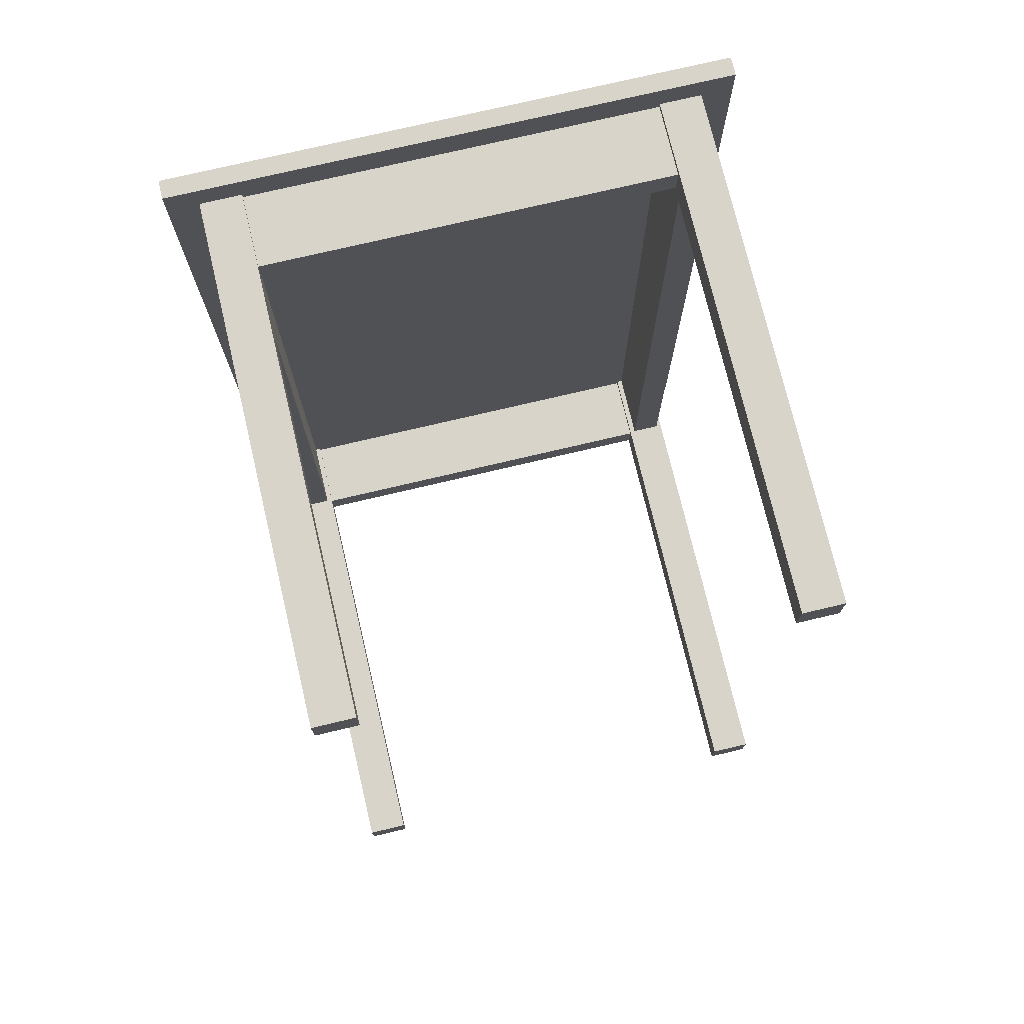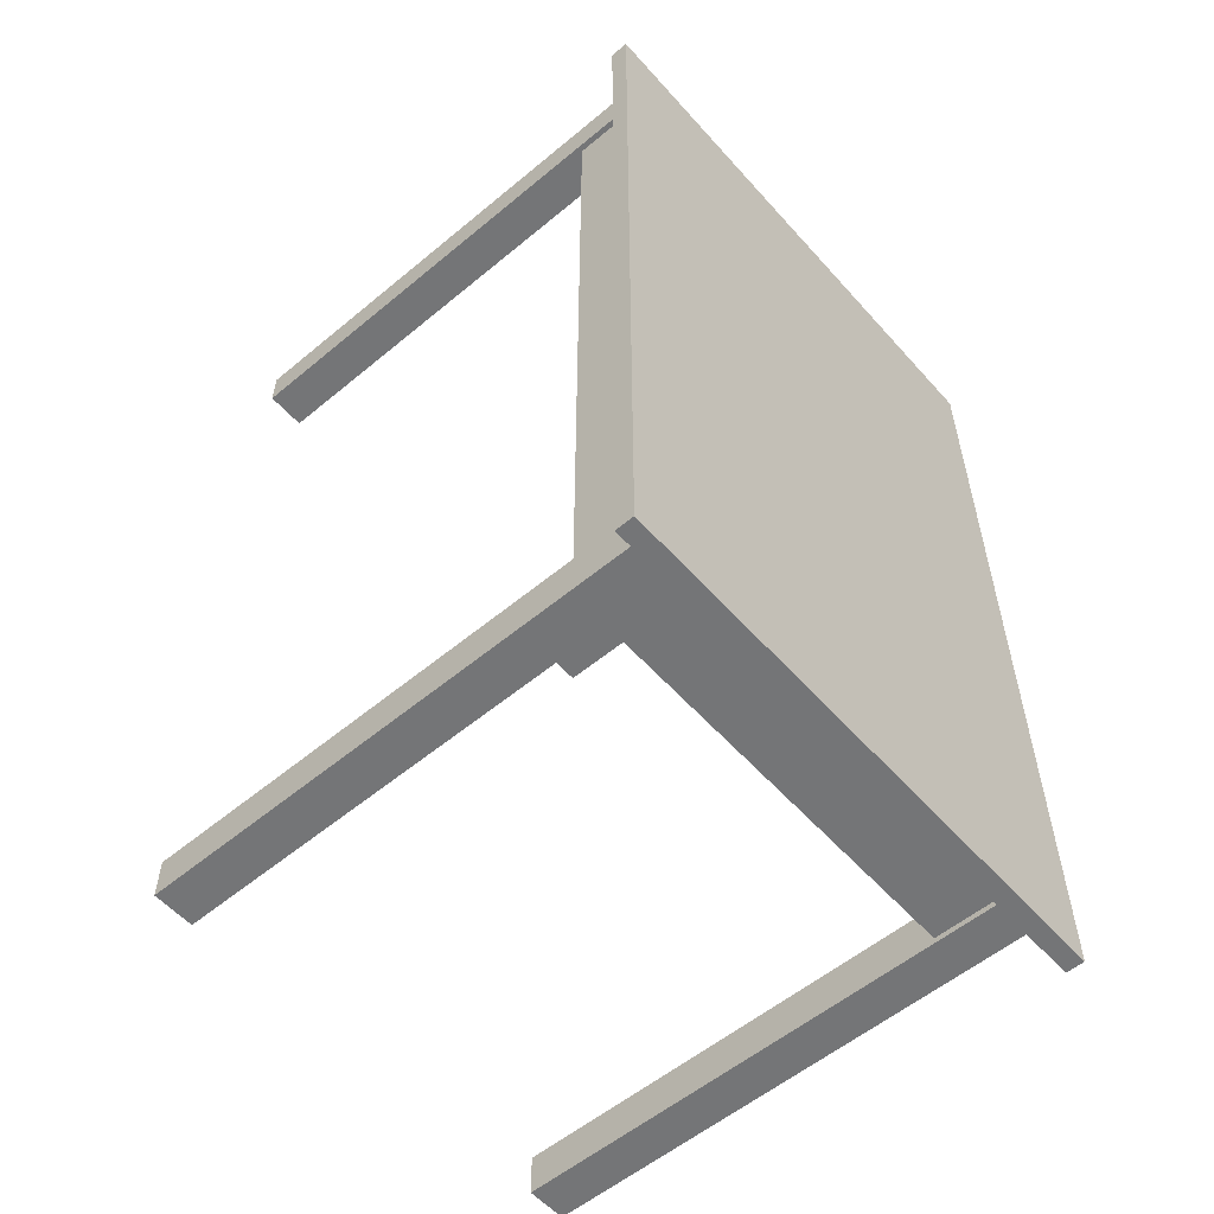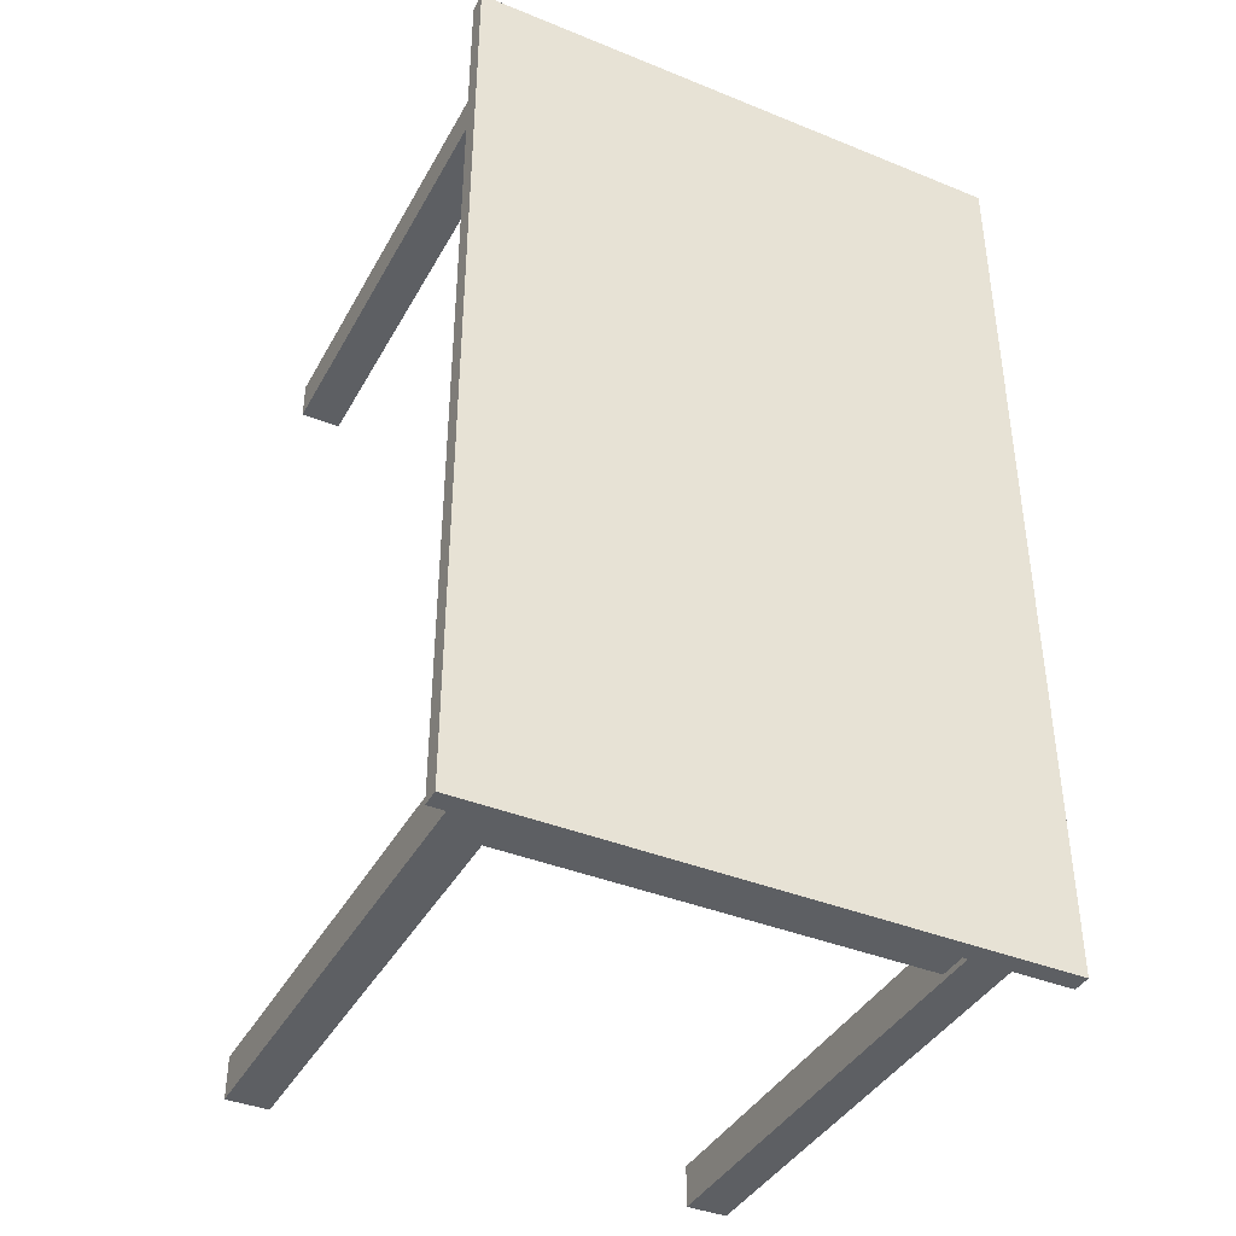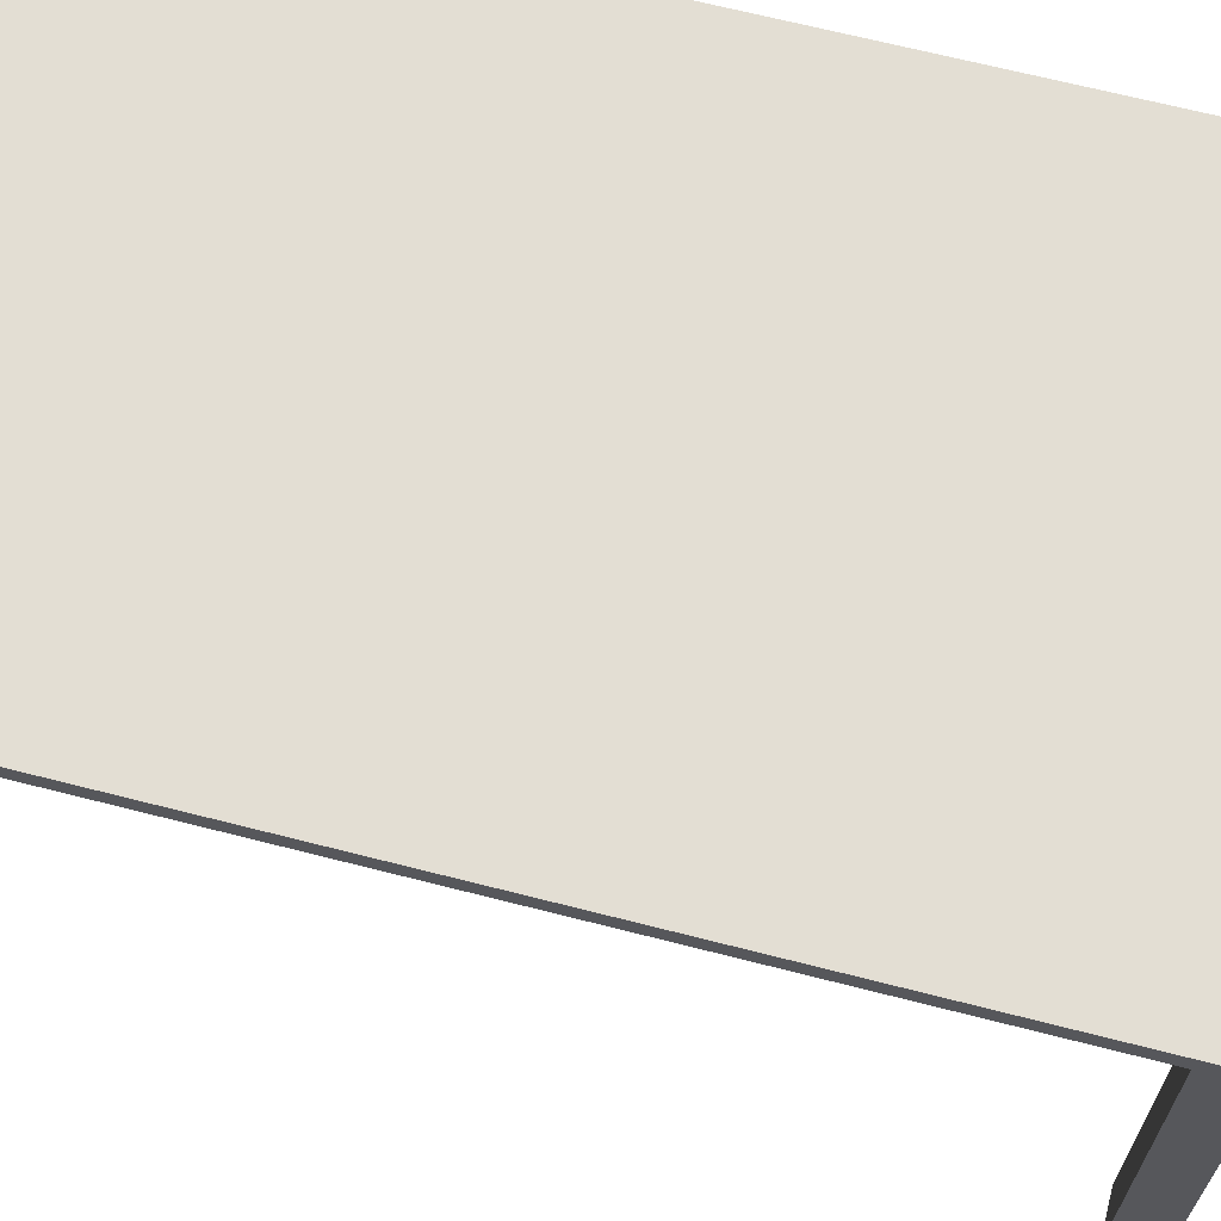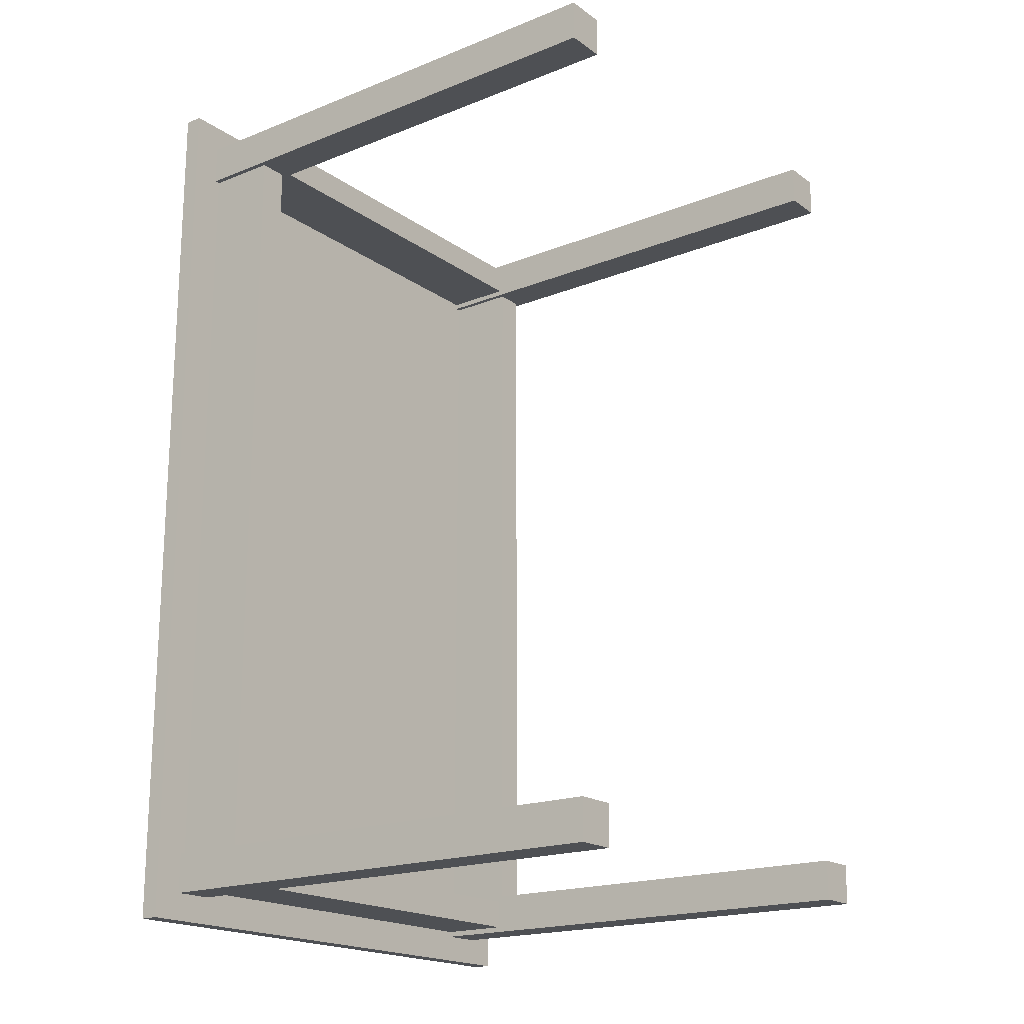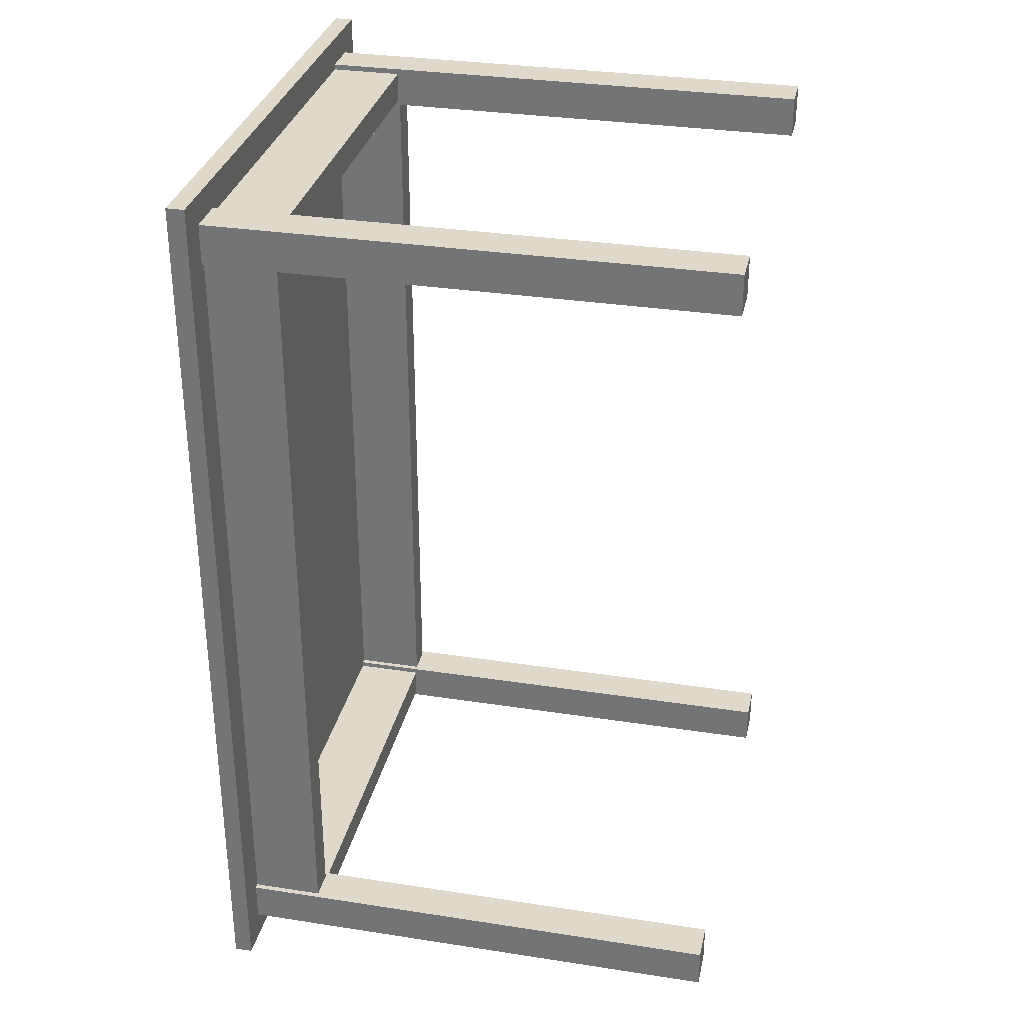
<metadata>
{"format":"obj","ext":"obj","renderer":"f3d","projection":"perspective","resolution":1024,"background":"white","views":[{"elev":74.8,"azim":-13.3,"up":"+Z"},{"elev":-56.4,"azim":131.0,"up":"+Z"},{"elev":-39.9,"azim":153.4,"up":"+Z"},{"elev":67.2,"azim":-75.6,"up":"+Y"},{"elev":-18.8,"azim":-52.8,"up":"+Z"},{"elev":31.8,"azim":-77.7,"up":"+Z"}]}
</metadata>
<code>
g default
v 0.7271 -0.000163 -1.256
v 0.7271 -0.000163 -1.136
v 0.6075 -0.000163 -1.136
v 0.6075 -0.000163 -1.256
v 0.6075 1.495 -1.256
v 0.7271 1.495 -1.256
v 0.6075 1.495 -1.136
v 0.7271 1.495 -1.136
v -0.6974 -0.000163 -1.256
v -0.5778 -0.000163 -1.256
v -0.5778 -0.000163 -1.136
v -0.6974 -0.000163 -1.136
v -0.6974 1.495 -1.136
v -0.6974 1.495 -1.256
v -0.5778 1.495 -1.136
v -0.5778 1.495 -1.256
v 0.6075 -0.000163 1.256
v 0.6075 -0.000163 1.136
v 0.7271 -0.000163 1.136
v 0.7271 -0.000163 1.256
v 0.7271 1.495 1.256
v 0.6075 1.495 1.256
v 0.7271 1.495 1.136
v 0.6075 1.495 1.136
v -0.5778 -0.000163 1.256
v -0.6974 -0.000163 1.256
v -0.6974 -0.000163 1.136
v -0.5778 -0.000163 1.136
v -0.5778 1.495 1.136
v -0.5778 1.495 1.256
v -0.6974 1.495 1.136
v -0.6974 1.495 1.256
v -0.5941 1.279 -1.142
v -0.5941 1.497 -1.142
v -0.5941 1.497 1.142
v -0.5941 1.279 1.142
v -0.6811 1.279 -1.142
v -0.6811 1.279 1.142
v -0.6811 1.497 1.142
v -0.6811 1.497 -1.142
v -0.5822 1.279 1.153
v -0.5822 1.497 1.153
v 0.6118 1.497 1.153
v 0.6118 1.279 1.153
v -0.5822 1.279 1.24
v 0.6118 1.279 1.24
v 0.6118 1.497 1.24
v -0.5822 1.497 1.24
v 0.6238 1.279 1.142
v 0.6238 1.497 1.142
v 0.6238 1.497 -1.142
v 0.6238 1.279 -1.142
v 0.7108 1.279 1.142
v 0.7108 1.279 -1.142
v 0.7108 1.497 -1.142
v 0.7108 1.497 1.142
v 0.6116 1.279 -1.153
v 0.6116 1.497 -1.153
v -0.5824 1.497 -1.153
v -0.5824 1.279 -1.153
v 0.6116 1.279 -1.24
v -0.5824 1.279 -1.24
v -0.5824 1.497 -1.24
v 0.6116 1.497 -1.24
v 0.8176 1.544 1.338
v 0.8176 1.544 -1.338
v -0.7879 1.544 -1.338
v -0.7879 1.544 1.338
v -0.7879 1.49 1.338
v -0.7879 1.49 -1.338
v 0.8176 1.49 1.338
v 0.8176 1.49 -1.338
g deskWorn
f 1 2 3 4
f 1 4 5 6
f 4 3 7 5
f 3 2 8 7
f 2 1 6 8
f 9 10 11 12
f 9 12 13 14
f 12 11 15 13
f 11 10 16 15
f 10 9 14 16
f 17 18 19 20
f 17 20 21 22
f 20 19 23 21
f 19 18 24 23
f 18 17 22 24
f 25 26 27 28
f 25 28 29 30
f 28 27 31 29
f 27 26 32 31
f 26 25 30 32
f 33 34 35 36
f 37 38 39 40
f 33 36 38 37
f 41 42 43 44
f 45 46 47 48
f 41 44 46 45
f 49 50 51 52
f 53 54 55 56
f 49 52 54 53
f 57 58 59 60
f 61 62 63 64
f 57 60 62 61
f 65 66 67 68
f 69 68 67 70
f 71 65 68 69
f 72 66 65 71
f 70 67 66 72
f 69 70 72 71

</code>
